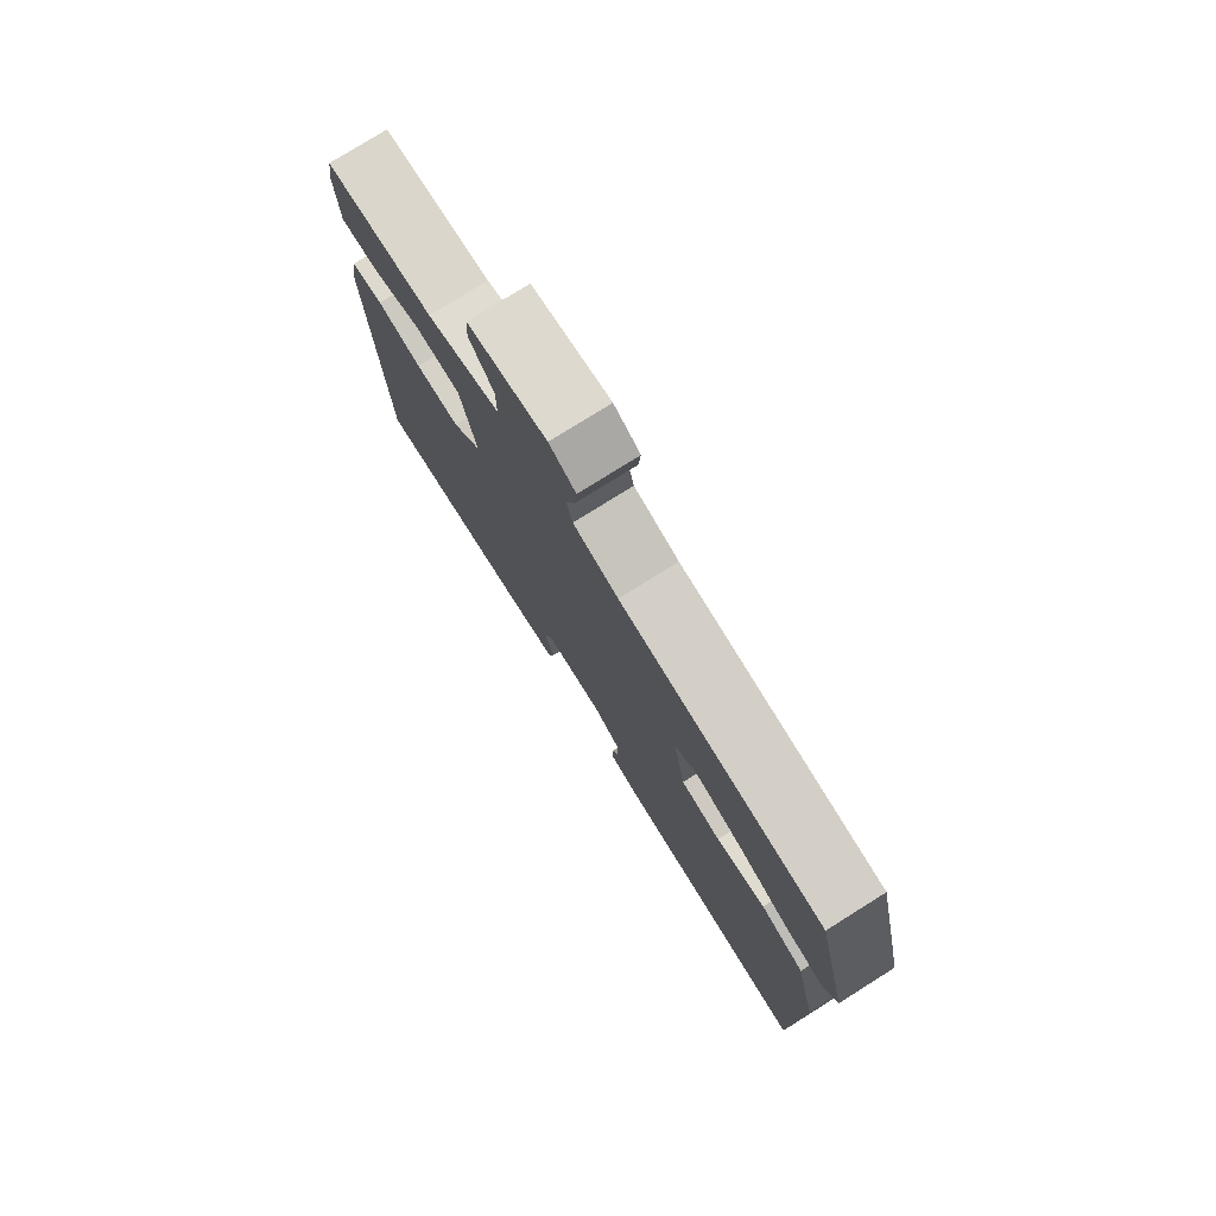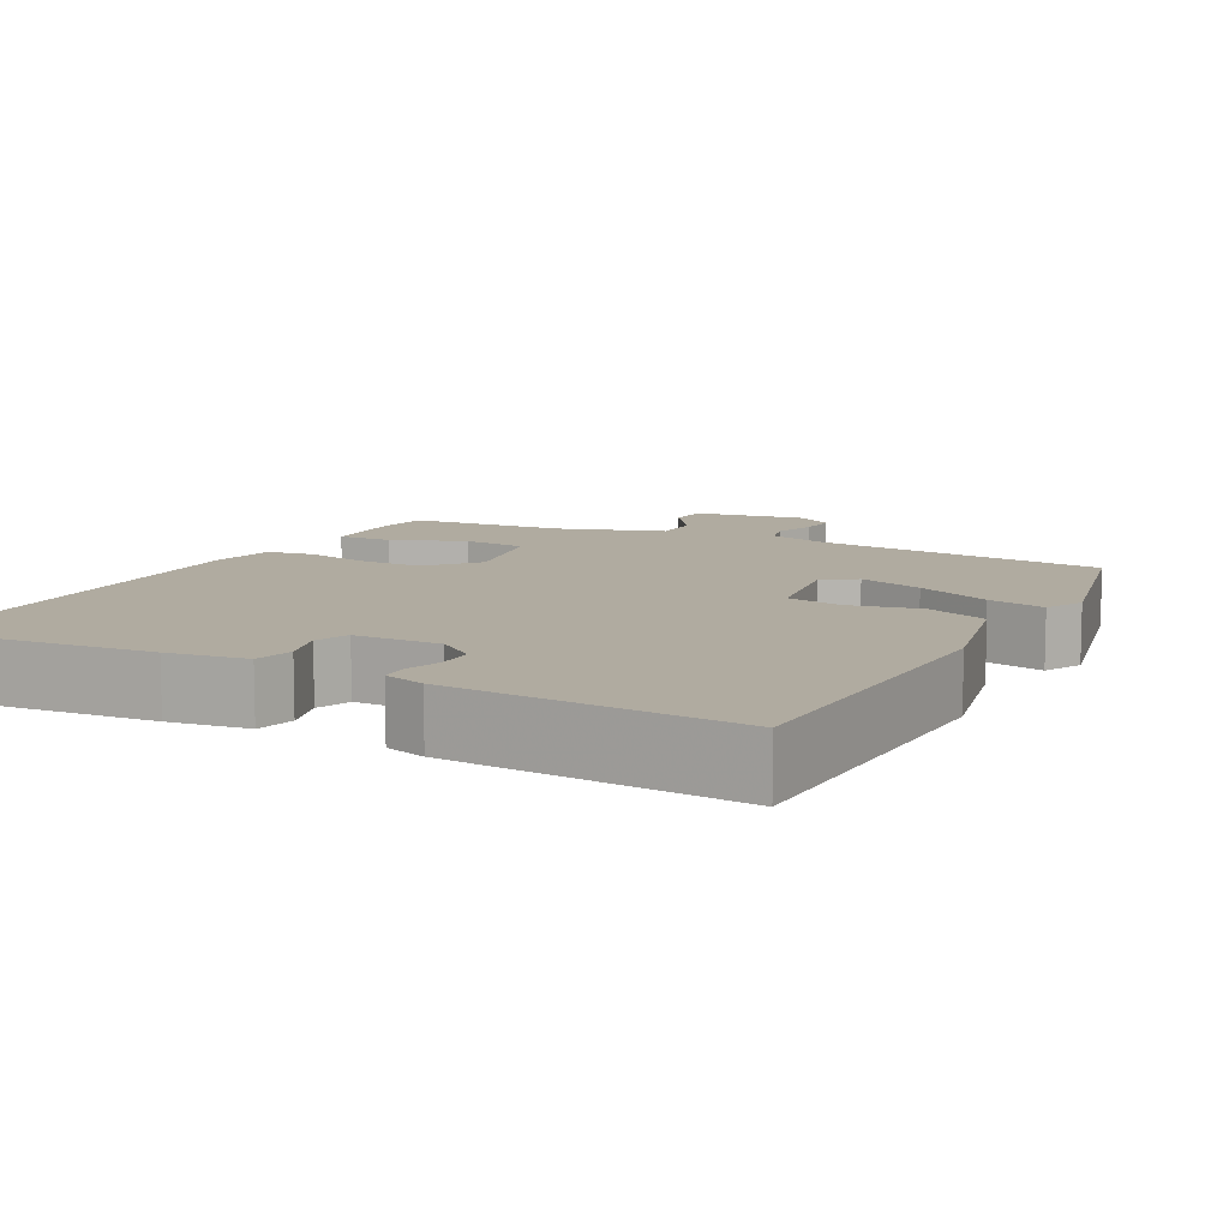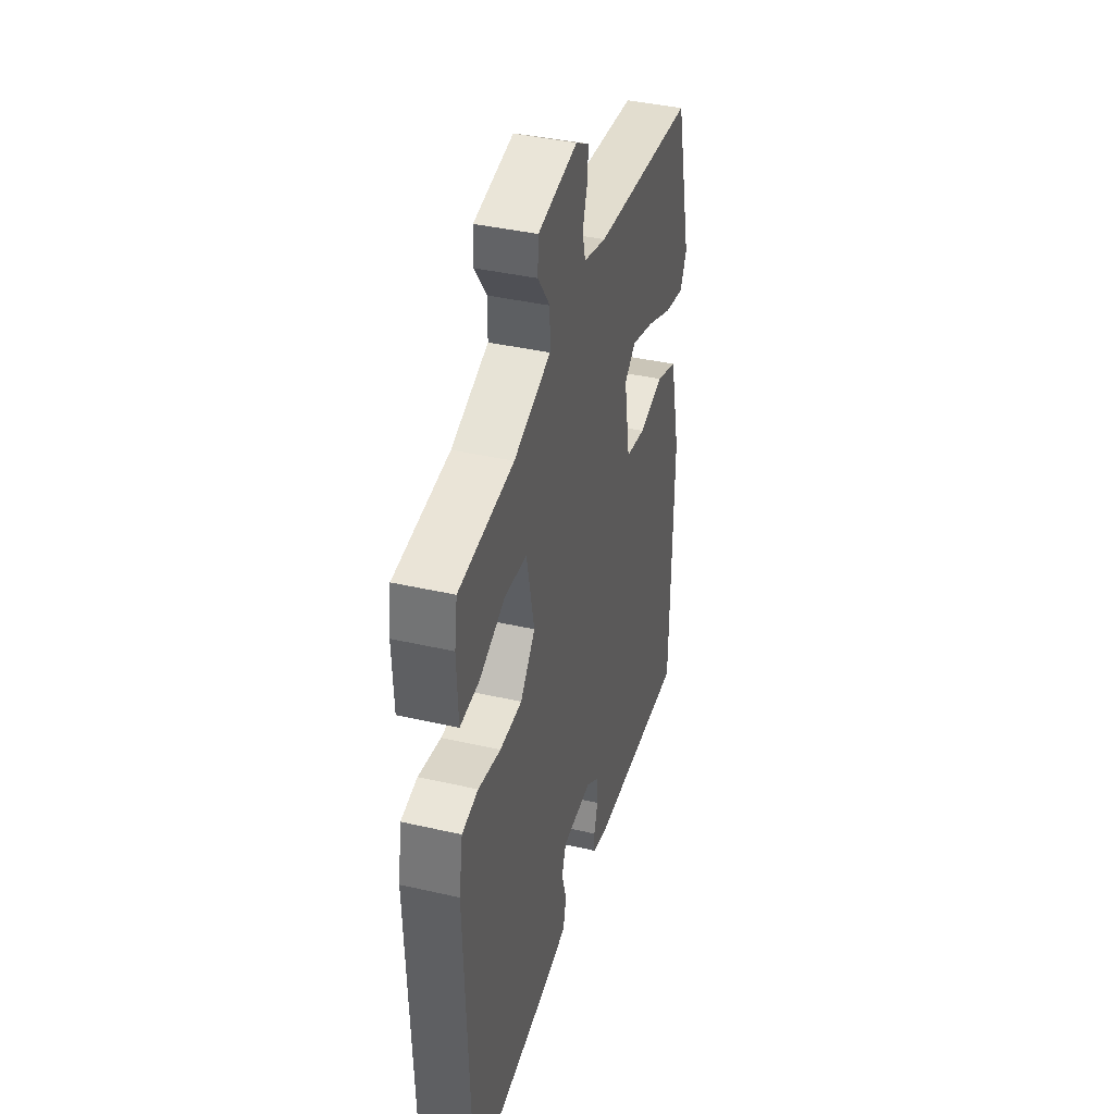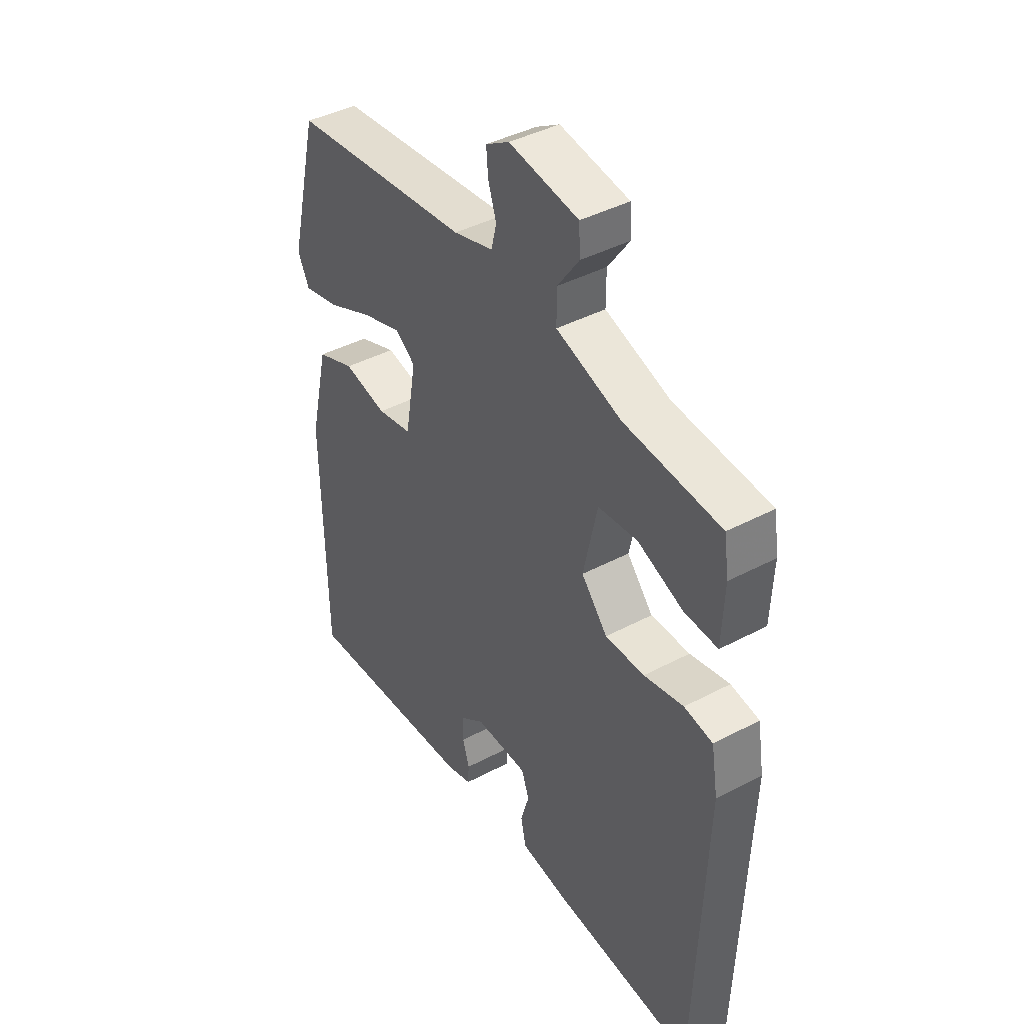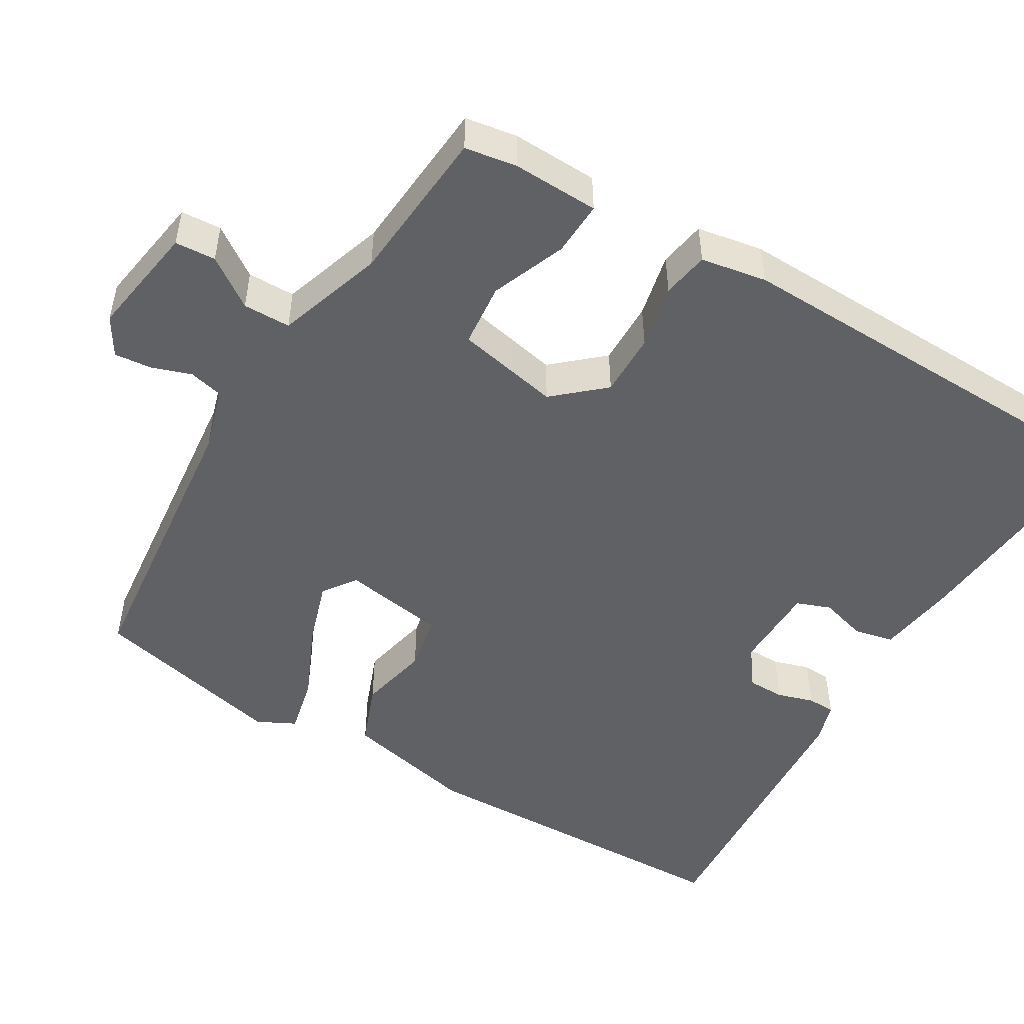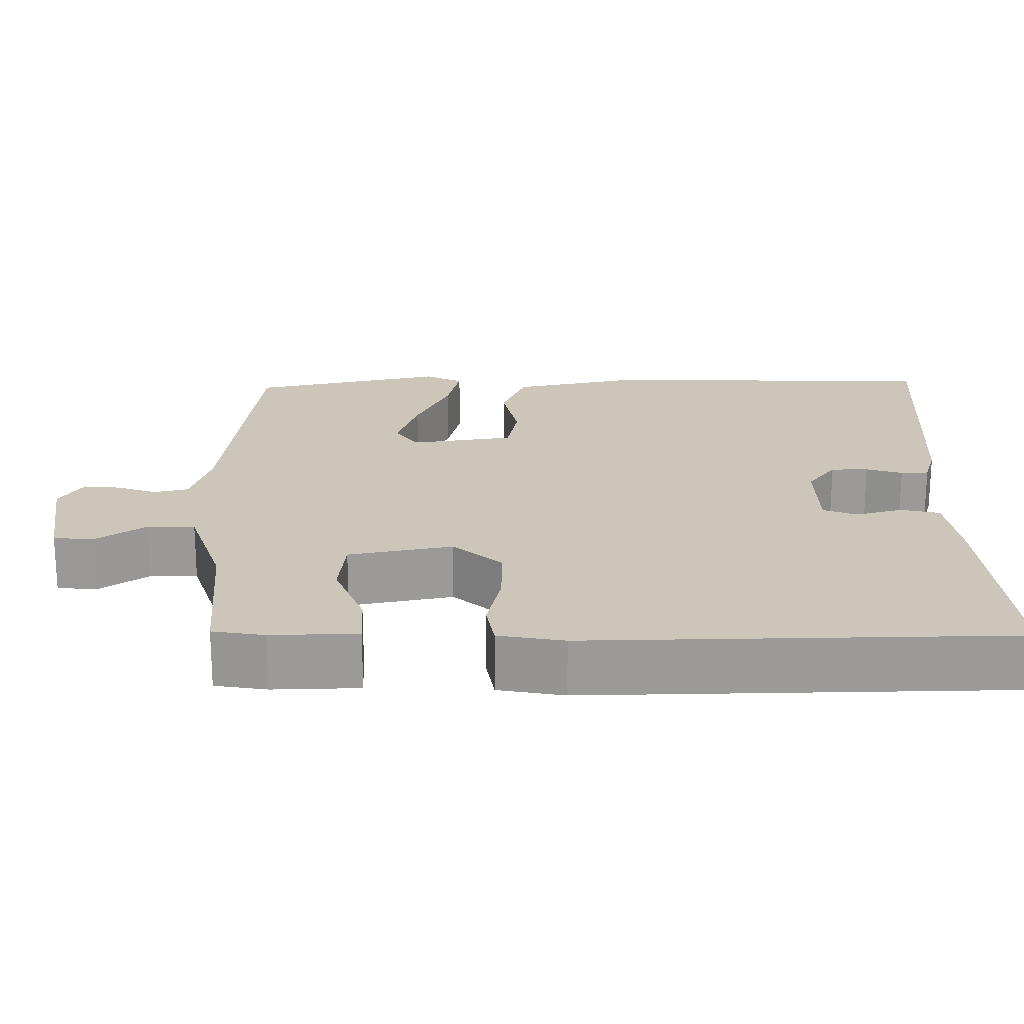
<metadata>
{"format":"obj","ext":"obj","renderer":"f3d","projection":"perspective","resolution":1024,"background":"white","views":[{"elev":77.8,"azim":-122.0,"up":"+Z"},{"elev":9.8,"azim":-151.4,"up":"+Y"},{"elev":39.7,"azim":105.9,"up":"+Z"},{"elev":41.3,"azim":57.2,"up":"+Z"},{"elev":-49.9,"azim":59.9,"up":"+Y"},{"elev":20.8,"azim":90.5,"up":"+Y"}]}
</metadata>
<code>
v 0.498 0.07 -0.494
v 0.199 0.07 -0.465
v 0.097 0.07 -0.449
v 0.086 0.07 -0.398
v 0.104 0.07 -0.338
v 0.088 0.07 -0.294
v -0.023 0.07 -0.291
v -0.073 0.07 -0.327
v -0.074 0.07 -0.375
v -0.06 0.07 -0.422
v -0.062 0.07 -0.458
v -0.115 0.07 -0.473
v -0.485 0.07 -0.494
v -0.491 0.07 -0.061
v -0.451 0.07 0.108
v -0.371 0.07 0.138
v -0.28 0.07 0.117
v -0.207 0.07 0.13
v -0.184 0.07 0.262
v -0.226 0.07 0.293
v -0.31 0.07 0.267
v -0.406 0.07 0.225
v -0.481 0.07 0.209
v -0.505 0.07 0.258
v -0.444 0.07 0.508
v -0.068 0.07 0.543
v 0.015 0.07 0.566
v 0.026 0.07 0.61
v 0.009 0.07 0.662
v 0.005 0.07 0.709
v 0.054 0.07 0.738
v 0.199 0.07 0.713
v 0.202 0.07 0.661
v 0.157 0.07 0.598
v 0.157 0.07 0.537
v 0.293 0.07 0.49
v 0.495 0.07 0.471
v 0.505 0.07 0.404
v 0.5 0.07 0.293
v 0.43 0.07 0.297
v 0.335 0.07 0.336
v 0.253 0.07 0.329
v 0.224 0.07 0.196
v 0.279 0.07 0.132
v 0.361 0.07 0.132
v 0.444 0.07 0.149
v 0.504 0.07 0.138
v 0.518 0.07 0.053
v 0.498 0 -0.494
v 0.199 0 -0.465
v 0.097 0 -0.449
v 0.086 0 -0.398
v 0.104 0 -0.338
v 0.088 0 -0.294
v -0.023 0 -0.291
v -0.073 0 -0.327
v -0.074 0 -0.375
v -0.06 0 -0.422
v -0.062 0 -0.458
v -0.115 0 -0.473
v -0.485 0 -0.494
v -0.491 0 -0.061
v -0.451 0 0.108
v -0.371 0 0.138
v -0.28 0 0.117
v -0.207 0 0.13
v -0.184 0 0.262
v -0.226 0 0.293
v -0.31 0 0.267
v -0.406 0 0.225
v -0.481 0 0.209
v -0.505 0 0.258
v -0.444 0 0.508
v -0.068 0 0.543
v 0.015 0 0.566
v 0.026 0 0.61
v 0.009 0 0.662
v 0.005 0 0.709
v 0.054 0 0.738
v 0.199 0 0.713
v 0.202 0 0.661
v 0.157 0 0.598
v 0.157 0 0.537
v 0.293 0 0.49
v 0.495 0 0.471
v 0.505 0 0.404
v 0.5 0 0.293
v 0.43 0 0.297
v 0.335 0 0.336
v 0.253 0 0.329
v 0.224 0 0.196
v 0.279 0 0.132
v 0.361 0 0.132
v 0.444 0 0.149
v 0.504 0 0.138
v 0.518 0 0.053
f 45 46 47 48
f 44 45 48 1
f 43 44 1 2
f 38 39 40 41
f 36 37 38 41
f 35 36 41 42
f 31 32 33 34
f 31 34 35
f 28 29 30 31
f 28 31 35 42
f 23 24 25 26
f 21 22 23 26
f 20 21 26 27
f 19 20 27
f 18 19 27
f 14 15 16 17
f 14 17 18
f 13 14 18
f 12 13 18 27
f 9 10 11 12
f 8 9 12
f 2 3 4 5
f 43 2 5 6
f 42 43 6 7
f 28 42 7 8
f 8 12 27 28
f 96 95 94 93
f 49 96 93 92
f 50 49 92 91
f 89 88 87 86
f 89 86 85 84
f 90 89 84 83
f 82 81 80 79
f 83 82 79
f 79 78 77 76
f 90 83 79 76
f 74 73 72 71
f 74 71 70 69
f 75 74 69 68
f 75 68 67
f 75 67 66
f 65 64 63 62
f 66 65 62
f 66 62 61
f 75 66 61 60
f 60 59 58 57
f 60 57 56
f 53 52 51 50
f 54 53 50 91
f 55 54 91 90
f 56 55 90 76
f 76 75 60 56
f 1 49 50 2
f 2 50 51 3
f 3 51 52 4
f 4 52 53 5
f 5 53 54 6
f 6 54 55 7
f 7 55 56 8
f 8 56 57 9
f 9 57 58 10
f 10 58 59 11
f 11 59 60 12
f 12 60 61 13
f 13 61 62 14
f 14 62 63 15
f 15 63 64 16
f 16 64 65 17
f 17 65 66 18
f 18 66 67 19
f 19 67 68 20
f 20 68 69 21
f 21 69 70 22
f 22 70 71 23
f 23 71 72 24
f 24 72 73 25
f 25 73 74 26
f 26 74 75 27
f 27 75 76 28
f 28 76 77 29
f 29 77 78 30
f 30 78 79 31
f 31 79 80 32
f 32 80 81 33
f 33 81 82 34
f 34 82 83 35
f 35 83 84 36
f 36 84 85 37
f 37 85 86 38
f 38 86 87 39
f 39 87 88 40
f 40 88 89 41
f 41 89 90 42
f 42 90 91 43
f 43 91 92 44
f 44 92 93 45
f 45 93 94 46
f 46 94 95 47
f 47 95 96 48
f 48 96 49 1

</code>
